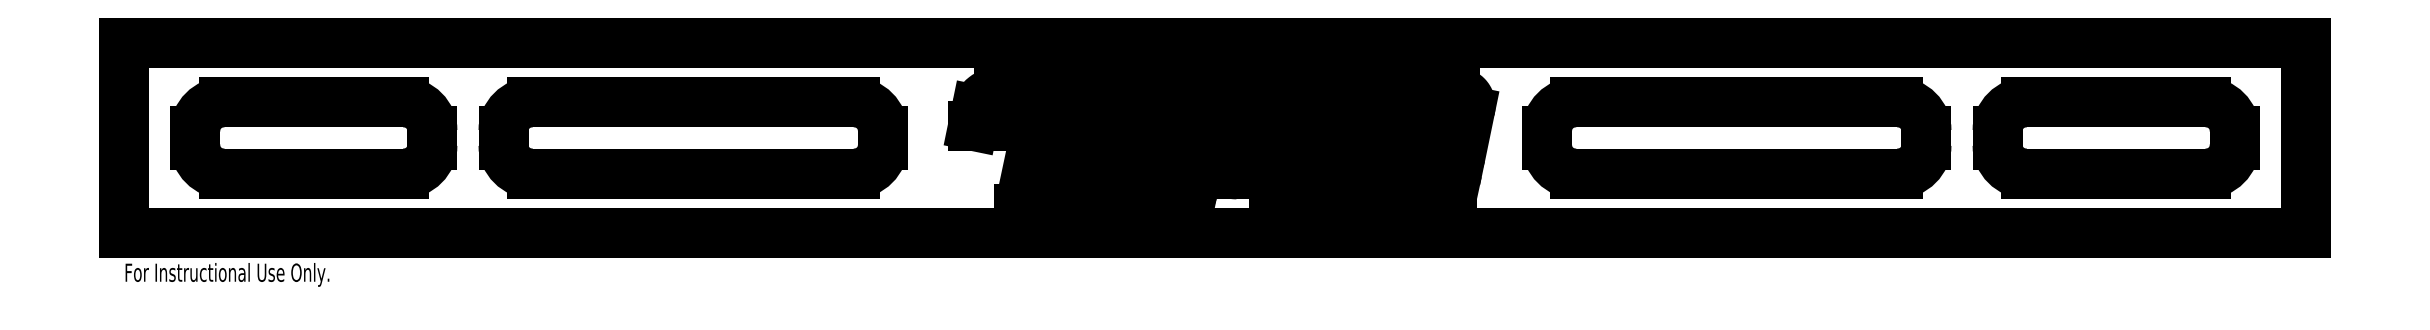
<metadata>
{"format":"dxf","ext":"dxf","renderer":"ezdxf+matplotlib","layout":"modelspace","background":"white","min_lineweight":24,"dpi":150}
</metadata>
<code>
0
SECTION
2
ENTITIES
0
LINE
8
0
10
-273.1
20
1.905
30
0
11
-273.1
21
-1.905
31
0
0
ARC
8
0
10
-265.4
20
1.905
30
0
40
7.62
50
90
51
180
0
LINE
8
0
10
-217.2
20
9.525
30
0
11
-265.4
21
9.525
31
0
0
ARC
8
0
10
-217.2
20
1.905
30
0
40
7.62
50
0
51
90
0
LINE
8
0
10
-209.6
20
-1.905
30
0
11
-209.6
21
1.905
31
0
0
ARC
8
0
10
-217.2
20
-1.905
30
0
40
7.62
50
270
51
0
0
LINE
8
0
10
-265.4
20
-9.525
30
0
11
-217.2
21
-9.525
31
0
0
ARC
8
0
10
-265.4
20
-1.905
30
0
40
7.62
50
180
51
270
0
LINE
8
0
10
-190.5
20
1.905
30
0
11
-190.5
21
-1.905
31
0
0
ARC
8
0
10
-182.9
20
1.905
30
0
40
7.62
50
90
51
180
0
LINE
8
0
10
-96.52
20
9.525
30
0
11
-182.9
21
9.525
31
0
0
ARC
8
0
10
-96.52
20
1.905
30
0
40
7.62
50
0
51
90
0
LINE
8
0
10
-88.9
20
-1.905
30
0
11
-88.9
21
1.905
31
0
0
ARC
8
0
10
-96.52
20
-1.905
30
0
40
7.62
50
270
51
0
0
LINE
8
0
10
-182.9
20
-9.525
30
0
11
-96.52
21
-9.525
31
0
0
ARC
8
0
10
-182.9
20
-1.905
30
0
40
7.62
50
180
51
270
0
LINE
8
0
10
182.9
20
9.525
30
0
11
96.52
21
9.525
31
0
0
ARC
8
0
10
182.9
20
1.905
30
0
40
7.62
50
0
51
90
0
LINE
8
0
10
190.5
20
-1.905
30
0
11
190.5
21
1.905
31
0
0
ARC
8
0
10
182.9
20
-1.905
30
0
40
7.62
50
270
51
0
0
LINE
8
0
10
96.52
20
-9.525
30
0
11
182.9
21
-9.525
31
0
0
ARC
8
0
10
96.52
20
-1.905
30
0
40
7.62
50
180
51
270
0
LINE
8
0
10
88.9
20
1.905
30
0
11
88.9
21
-1.905
31
0
0
ARC
8
0
10
96.52
20
1.905
30
0
40
7.62
50
90
51
180
0
LINE
8
0
10
265.4
20
9.525
30
0
11
217.2
21
9.525
31
0
0
ARC
8
0
10
265.4
20
1.905
30
0
40
7.62
50
0
51
90
0
LINE
8
0
10
273.1
20
-1.905
30
0
11
273.1
21
1.905
31
0
0
ARC
8
0
10
265.4
20
-1.905
30
0
40
7.62
50
270
51
0
0
LINE
8
0
10
217.2
20
-9.525
30
0
11
265.4
21
-9.525
31
0
0
ARC
8
0
10
217.2
20
-1.905
30
0
40
7.62
50
180
51
270
0
LINE
8
0
10
209.6
20
1.905
30
0
11
209.6
21
-1.905
31
0
0
ARC
8
0
10
217.2
20
1.905
30
0
40
7.62
50
90
51
180
0
LINE
8
0
10
-23.33
20
-15.67
30
0
11
-21.45
21
-15.67
31
0
0
LINE
8
0
10
-21.45
20
-15.67
30
0
11
-21.45
21
-19.48
31
0
0
LINE
8
0
10
-21.45
20
-19.48
30
0
11
-29.73
21
-19.48
31
0
0
SPLINE
8
0
210
0
220
0
230
1
70
     8
71
     3
72
    23
73
    19
74
     0
42
1e-08
43
1e-08
40
0
40
0
40
0
40
0
40
0.07242
40
0.1401
40
0.2043
40
0.2657
40
0.3245
40
0.3813
40
0.4383
40
0.4952
40
0.5522
40
0.6095
40
0.6675
40
0.7271
40
0.7893
40
0.8555
40
0.9256
40
1
40
1
40
1
40
1
10
-29.73
20
-19.48
30
0
10
-29.91
20
-19.48
30
0
10
-30.26
20
-19.47
30
0
10
-30.77
20
-19.4
30
0
10
-31.24
20
-19.3
30
0
10
-31.68
20
-19.15
30
0
10
-32.08
20
-18.96
30
0
10
-32.44
20
-18.73
30
0
10
-32.77
20
-18.45
30
0
10
-33.05
20
-18.13
30
0
10
-33.3
20
-17.78
30
0
10
-33.49
20
-17.39
30
0
10
-33.64
20
-16.98
30
0
10
-33.72
20
-16.54
30
0
10
-33.78
20
-16.07
30
0
10
-33.77
20
-15.57
30
0
10
-33.72
20
-15.05
30
0
10
-33.65
20
-14.69
30
0
10
-33.61
20
-14.51
30
0
0
LINE
8
0
10
-33.61
20
-14.51
30
0
11
-29.04
21
7.304
31
0
0
SPLINE
8
0
210
0
220
0
230
1
70
     8
71
     3
72
    15
73
    11
74
     0
42
1e-08
43
1e-08
40
0
40
0
40
0
40
0
40
0.1328
40
0.2592
40
0.3829
40
0.5077
40
0.6318
40
0.7526
40
0.874
40
1
40
1
40
1
40
1
10
-29.04
20
7.304
30
0
10
-28.95
20
7.666
30
0
10
-28.76
20
8.37
30
0
10
-28.28
20
9.344
30
0
10
-27.67
20
10.2
30
0
10
-26.91
20
10.94
30
0
10
-26.06
20
11.53
30
0
10
-25.12
20
11.96
30
0
10
-24.11
20
12.22
30
0
10
-23.41
20
12.26
30
0
10
-23.06
20
12.27
30
0
0
LINE
8
0
10
-23.06
20
12.27
30
0
11
-16.19
21
12.27
31
0
0
LINE
8
0
10
-16.19
20
12.27
30
0
11
-16.19
21
8.462
31
0
0
LINE
8
0
10
-16.19
20
8.462
30
0
11
-18.3
21
8.462
31
0
0
LINE
8
0
10
-18.3
20
8.462
30
0
11
-23.33
21
-15.67
31
0
0
LINE
8
0
10
-11.99
20
-19.48
30
0
11
-18.19
21
-19.48
31
0
0
LINE
8
0
10
-18.19
20
-19.48
30
0
11
-18.19
21
-15.67
31
0
0
LINE
8
0
10
-18.19
20
-15.67
30
0
11
-16.75
21
-15.67
31
0
0
LINE
8
0
10
-16.75
20
-15.67
30
0
11
-11.72
21
8.462
31
0
0
LINE
8
0
10
-11.72
20
8.462
30
0
11
-13.61
21
8.462
31
0
0
LINE
8
0
10
-13.61
20
8.462
30
0
11
-13.61
21
12.27
31
0
0
LINE
8
0
10
-13.61
20
12.27
30
0
11
-5.315
21
12.27
31
0
0
SPLINE
8
0
210
0
220
0
230
1
70
     8
71
     3
72
    23
73
    19
74
     0
42
1e-08
43
1e-08
40
0
40
0
40
0
40
0
40
0.0724
40
0.14
40
0.2043
40
0.2656
40
0.3244
40
0.3812
40
0.4382
40
0.495
40
0.5521
40
0.6097
40
0.6677
40
0.7273
40
0.7893
40
0.8555
40
0.9256
40
1
40
1
40
1
40
1
10
-5.315
20
12.27
30
0
10
-5.134
20
12.27
30
0
10
-4.784
20
12.26
30
0
10
-4.277
20
12.19
30
0
10
-3.806
20
12.09
30
0
10
-3.366
20
11.95
30
0
10
-2.967
20
11.75
30
0
10
-2.604
20
11.52
30
0
10
-2.279
20
11.24
30
0
10
-1.995
20
10.92
30
0
10
-1.748
20
10.57
30
0
10
-1.549
20
10.18
30
0
10
-1.402
20
9.771
30
0
10
-1.311
20
9.33
30
0
10
-1.266
20
8.862
30
0
10
-1.266
20
8.366
30
0
10
-1.32
20
7.841
30
0
10
-1.39
20
7.487
30
0
10
-1.426
20
7.304
30
0
0
LINE
8
0
10
-1.426
20
7.304
30
0
11
-6.003
21
-14.51
31
0
0
SPLINE
8
0
210
0
220
0
230
1
70
     8
71
     3
72
    15
73
    11
74
     0
42
1e-08
43
1e-08
40
0
40
0
40
0
40
0
40
0.1328
40
0.2591
40
0.3828
40
0.5077
40
0.6311
40
0.7519
40
0.8733
40
1
40
1
40
1
40
1
10
-6.003
20
-14.51
30
0
10
-6.1
20
-14.87
30
0
10
-6.288
20
-15.58
30
0
10
-6.761
20
-16.55
30
0
10
-7.377
20
-17.41
30
0
10
-8.133
20
-18.14
30
0
10
-8.984
20
-18.74
30
0
10
-9.924
20
-19.17
30
0
10
-10.93
20
-19.43
30
0
10
-11.63
20
-19.46
30
0
10
-11.99
20
-19.48
30
0
0
LINE
8
0
10
1.955
20
-4.728
30
0
11
5.474
21
12.27
31
0
0
LINE
8
0
10
5.474
20
12.27
30
0
11
15.99
21
12.27
31
0
0
LINE
8
0
10
15.99
20
12.27
30
0
11
12.24
21
-5.931
31
0
0
LINE
8
0
10
12.24
20
-5.931
30
0
11
18.83
21
-5.931
31
0
0
LINE
8
0
10
18.83
20
-5.931
30
0
11
22.58
21
12.27
31
0
0
LINE
8
0
10
22.58
20
12.27
30
0
11
33.09
21
12.27
31
0
0
LINE
8
0
10
33.09
20
12.27
30
0
11
26.42
21
-19.48
31
0
0
LINE
8
0
10
26.42
20
-19.48
30
0
11
15.9
21
-19.48
31
0
0
LINE
8
0
10
15.9
20
-19.48
30
0
11
18
21
-9.741
31
0
0
LINE
8
0
10
18
20
-9.741
30
0
11
5.845
21
-9.741
31
0
0
SPLINE
8
0
210
0
220
0
230
1
70
     8
71
     3
72
    23
73
    19
74
     0
42
1e-08
43
1e-08
40
0
40
0
40
0
40
0
40
0.07201
40
0.1393
40
0.2032
40
0.2645
40
0.323
40
0.3795
40
0.4361
40
0.4939
40
0.5513
40
0.6082
40
0.6668
40
0.726
40
0.7887
40
0.8554
40
0.9251
40
1
40
1
40
1
40
1
10
5.845
20
-9.741
30
0
10
5.664
20
-9.739
30
0
10
5.313
20
-9.733
30
0
10
4.807
20
-9.663
30
0
10
4.333
20
-9.561
30
0
10
3.897
20
-9.408
30
0
10
3.496
20
-9.216
30
0
10
3.133
20
-8.982
30
0
10
2.807
20
-8.701
30
0
10
2.517
20
-8.379
30
0
10
2.271
20
-8.021
30
0
10
2.078
20
-7.631
30
0
10
1.931
20
-7.216
30
0
10
1.843
20
-6.77
30
0
10
1.784
20
-6.299
30
0
10
1.798
20
-5.798
30
0
10
1.849
20
-5.269
30
0
10
1.919
20
-4.912
30
0
10
1.955
20
-4.728
30
0
0
LINE
8
0
10
59.79
20
-9.741
30
0
11
47.63
21
-9.741
31
0
0
LINE
8
0
10
47.63
20
-9.741
30
0
11
46.35
21
-15.67
31
0
0
LINE
8
0
10
46.35
20
-15.67
30
0
11
63.45
21
-15.67
31
0
0
LINE
8
0
10
63.45
20
-15.67
30
0
11
62.63
21
-19.48
31
0
0
LINE
8
0
10
62.63
20
-19.48
30
0
11
35.02
21
-19.48
31
0
0
LINE
8
0
10
35.02
20
-19.48
30
0
11
36.89
21
-10.77
31
0
0
SPLINE
8
0
210
0
220
0
230
1
70
     8
71
     3
72
    15
73
    11
74
     0
42
1e-08
43
1e-08
40
0
40
0
40
0
40
0
40
0.1311
40
0.2559
40
0.379
40
0.5035
40
0.6279
40
0.7493
40
0.872
40
1
40
1
40
1
40
1
10
36.89
20
-10.77
30
0
10
36.98
20
-10.42
30
0
10
37.17
20
-9.733
30
0
10
37.65
20
-8.785
30
0
10
38.26
20
-7.944
30
0
10
39.02
20
-7.234
30
0
10
39.87
20
-6.648
30
0
10
40.82
20
-6.237
30
0
10
41.83
20
-5.97
30
0
10
42.52
20
-5.944
30
0
10
42.88
20
-5.931
30
0
0
LINE
8
0
10
42.88
20
-5.931
30
0
11
55.04
21
-5.931
31
0
0
LINE
8
0
10
55.04
20
-5.931
30
0
11
57.96
21
8.462
31
0
0
LINE
8
0
10
57.96
20
8.462
30
0
11
51.38
21
8.462
31
0
0
LINE
8
0
10
51.38
20
8.462
30
0
11
50.28
21
3.25
31
0
0
LINE
8
0
10
50.28
20
3.25
30
0
11
39.77
21
3.25
31
0
0
LINE
8
0
10
39.77
20
3.25
30
0
11
40.64
21
7.503
31
0
0
SPLINE
8
0
210
0
220
0
230
1
70
     8
71
     3
72
    15
73
    11
74
     0
42
1e-08
43
1e-08
40
0
40
0
40
0
40
0
40
0.1313
40
0.2555
40
0.3781
40
0.5023
40
0.6267
40
0.7486
40
0.8719
40
1
40
1
40
1
40
1
10
40.64
20
7.503
30
0
10
40.73
20
7.853
30
0
10
40.92
20
8.535
30
0
10
41.4
20
9.472
30
0
10
42.01
20
10.3
30
0
10
42.77
20
11
30
0
10
43.63
20
11.57
30
0
10
44.57
20
11.97
30
0
10
45.57
20
12.23
30
0
10
46.27
20
12.26
30
0
10
46.62
20
12.27
30
0
0
LINE
8
0
10
46.62
20
12.27
30
0
11
64.37
21
12.27
31
0
0
SPLINE
8
0
210
0
220
0
230
1
70
     8
71
     3
72
    23
73
    19
74
     0
42
1e-08
43
1e-08
40
0
40
0
40
0
40
0
40
0.07203
40
0.1393
40
0.2032
40
0.2646
40
0.3231
40
0.3796
40
0.4362
40
0.4934
40
0.5509
40
0.6082
40
0.6668
40
0.726
40
0.7887
40
0.8554
40
0.9251
40
1
40
1
40
1
40
1
10
64.37
20
12.27
30
0
10
64.55
20
12.27
30
0
10
64.9
20
12.26
30
0
10
65.4
20
12.19
30
0
10
65.88
20
12.09
30
0
10
66.31
20
11.94
30
0
10
66.71
20
11.75
30
0
10
67.08
20
11.51
30
0
10
67.4
20
11.23
30
0
10
67.69
20
10.91
30
0
10
67.93
20
10.55
30
0
10
68.13
20
10.16
30
0
10
68.28
20
9.746
30
0
10
68.37
20
9.301
30
0
10
68.41
20
8.829
30
0
10
68.42
20
8.328
30
0
10
68.36
20
7.799
30
0
10
68.29
20
7.443
30
0
10
68.25
20
7.258
30
0
0
LINE
8
0
10
68.25
20
7.258
30
0
11
65.78
21
-4.728
31
0
0
SPLINE
8
0
210
0
220
0
230
1
70
     8
71
     3
72
    15
73
    11
74
     0
42
1e-08
43
1e-08
40
0
40
0
40
0
40
0
40
0.133
40
0.2603
40
0.3841
40
0.509
40
0.6323
40
0.7526
40
0.8738
40
1
40
1
40
1
40
1
10
65.78
20
-4.728
30
0
10
65.68
20
-5.091
30
0
10
65.49
20
-5.801
30
0
10
65.02
20
-6.785
30
0
10
64.41
20
-7.655
30
0
10
63.65
20
-8.389
30
0
10
62.8
20
-9
30
0
10
61.86
20
-9.424
30
0
10
60.85
20
-9.696
30
0
10
60.15
20
-9.726
30
0
10
59.79
20
-9.741
30
0
0
LINE
8
0
10
292.1
20
-25.4
30
0
11
292.1
21
25.4
31
0
0
LINE
8
0
10
292.1
20
25.4
30
0
11
-292.1
21
25.4
31
0
0
LINE
8
0
10
-292.1
20
25.4
30
0
11
-292.1
21
-25.4
31
0
0
LINE
8
0
10
-292.1
20
-25.4
30
0
11
292.1
21
-25.4
31
0
0
LINE
8
0
10
-57.9
20
12.27
30
0
11
-35.21
21
12.27
31
0
0
LINE
8
0
10
-35.21
20
12.27
30
0
11
-41.9
21
-19.11
31
0
0
LINE
8
0
10
-41.9
20
-19.11
30
0
11
-52.41
21
-19.11
31
0
0
LINE
8
0
10
-52.41
20
-19.11
30
0
11
-46.56
21
8.462
31
0
0
LINE
8
0
10
-46.56
20
8.462
30
0
11
-53.14
21
8.462
31
0
0
LINE
8
0
10
-53.14
20
8.462
30
0
11
-54.24
21
3.25
31
0
0
LINE
8
0
10
-54.24
20
3.25
30
0
11
-64.76
21
3.25
31
0
0
LINE
8
0
10
-64.76
20
3.25
30
0
11
-63.88
21
7.503
31
0
0
SPLINE
8
0
210
0
220
0
230
1
70
     8
71
     3
72
    15
73
    11
74
     0
42
1e-08
43
1e-08
40
0
40
0
40
0
40
0
40
0.1313
40
0.2555
40
0.3781
40
0.5023
40
0.6267
40
0.7486
40
0.8719
40
1
40
1
40
1
40
1
10
-63.88
20
7.503
30
0
10
-63.79
20
7.853
30
0
10
-63.6
20
8.535
30
0
10
-63.12
20
9.472
30
0
10
-62.51
20
10.3
30
0
10
-61.75
20
11
30
0
10
-60.89
20
11.57
30
0
10
-59.95
20
11.97
30
0
10
-58.95
20
12.23
30
0
10
-58.25
20
12.26
30
0
10
-57.9
20
12.27
30
0
0
MTEXT
8
0
10
-292.1
20
-26.42
30
0
40
4.834
41
0
71
     1
72
     1
1
SOLIDWORKS Educational Product.
7
SLDTEXTSTYLE0
73
     1
44
1
0
MTEXT
8
0
10
-292.1
20
-33.67
30
0
40
4.834
41
0
71
     1
72
     1
1
For Instructional Use Only.
7
SLDTEXTSTYLE0
73
     1
44
1
0
ENDSEC
0
EOF

</code>
